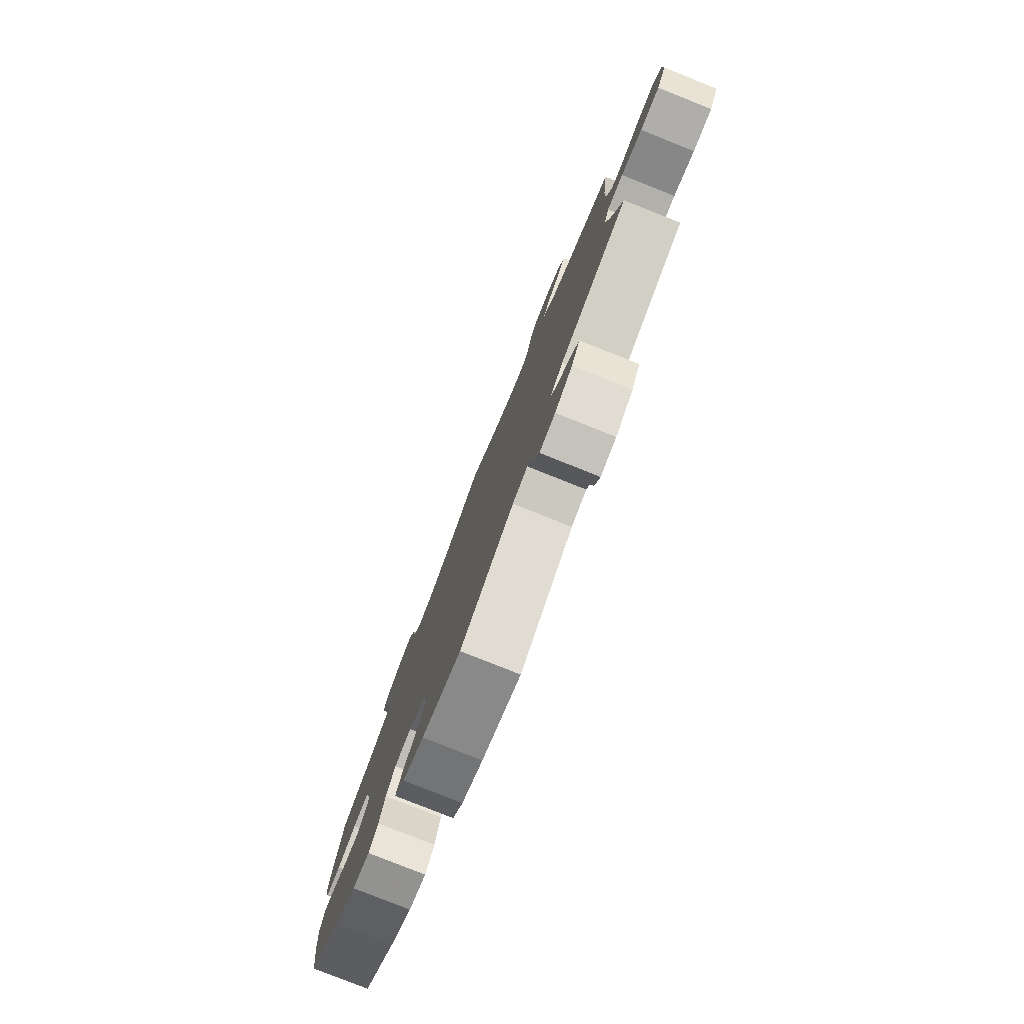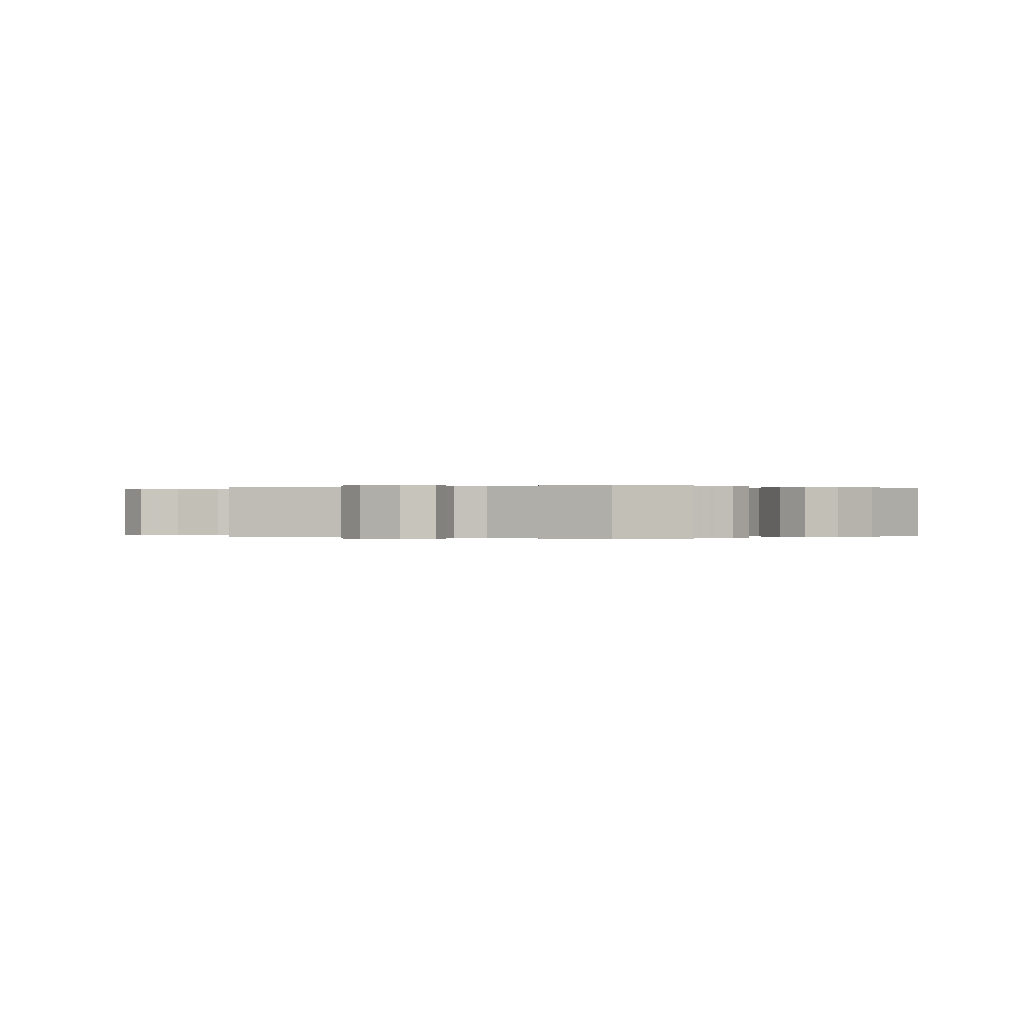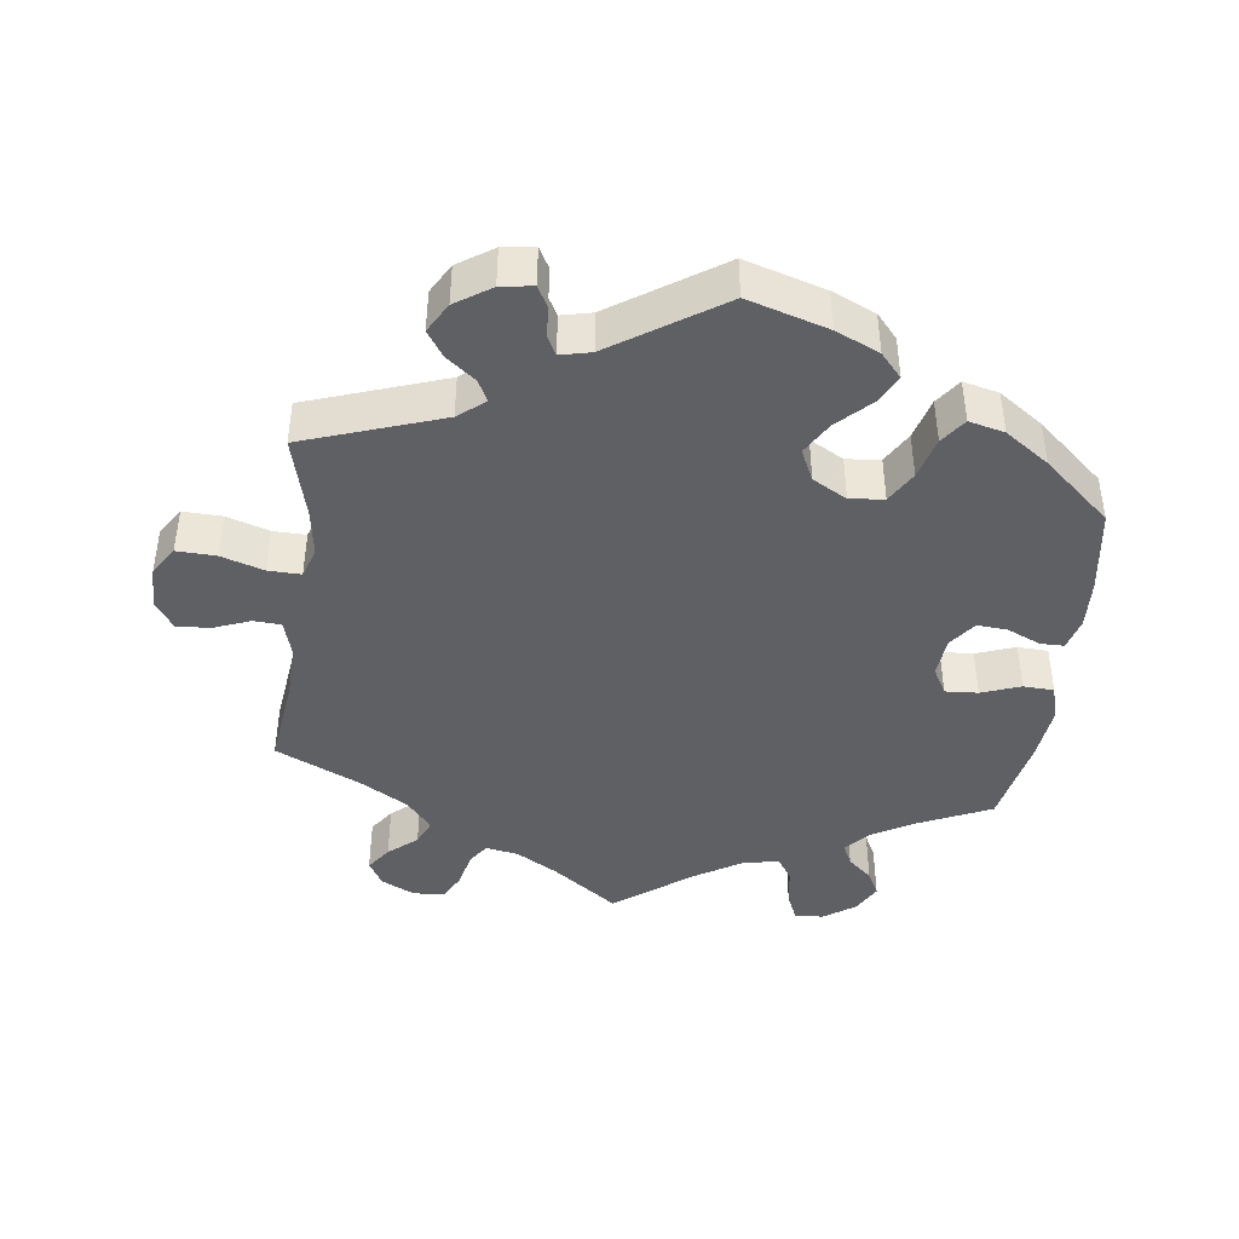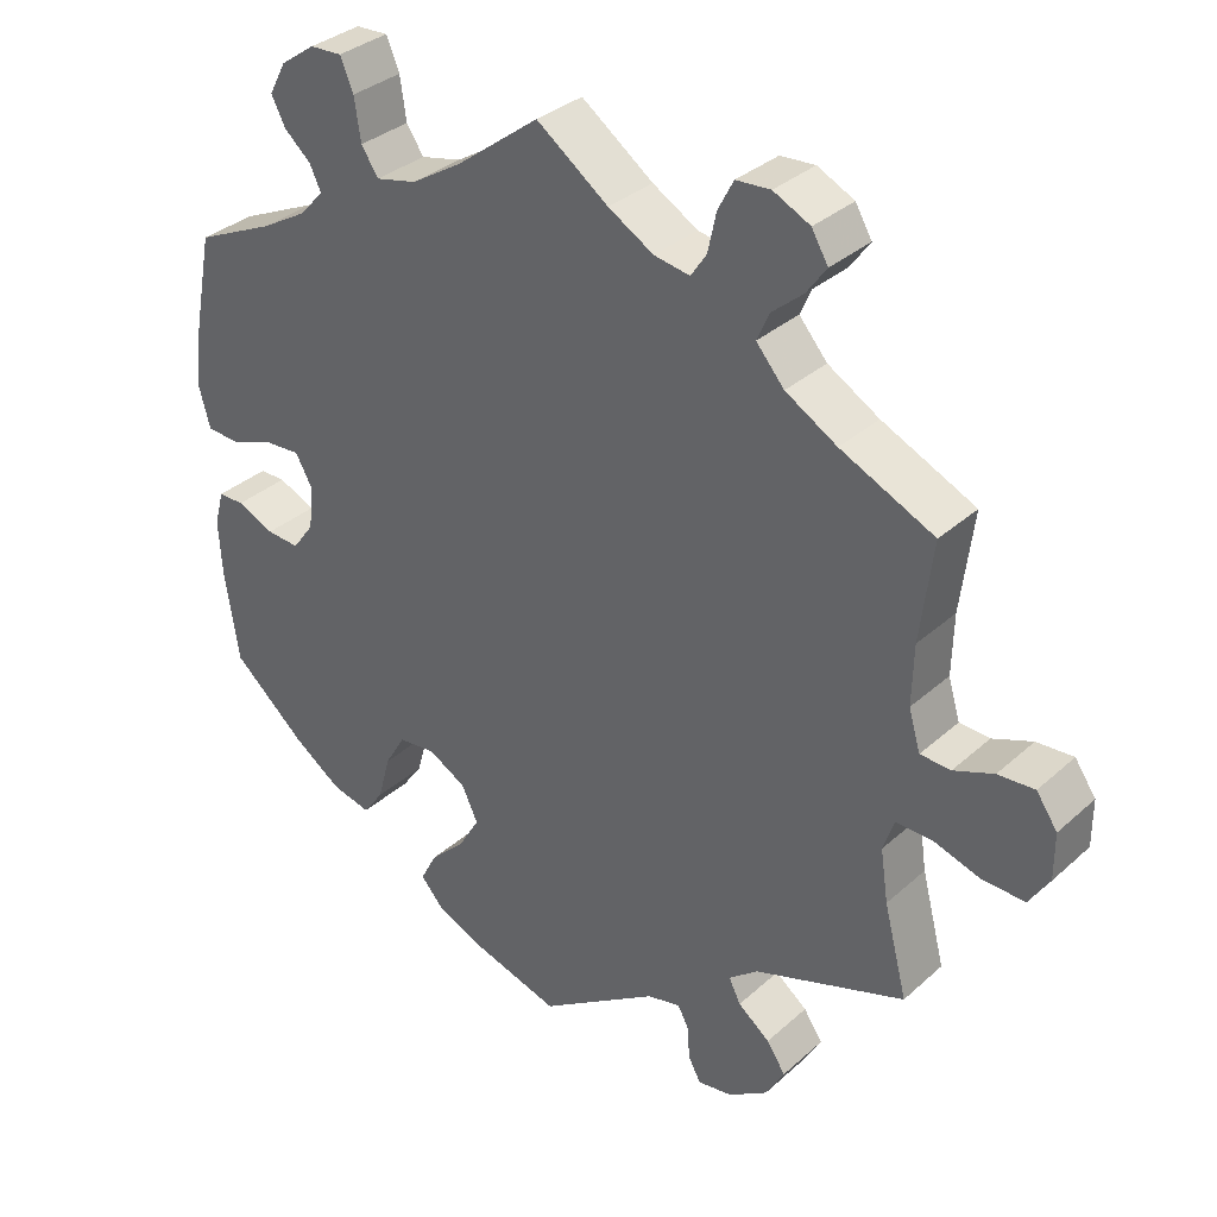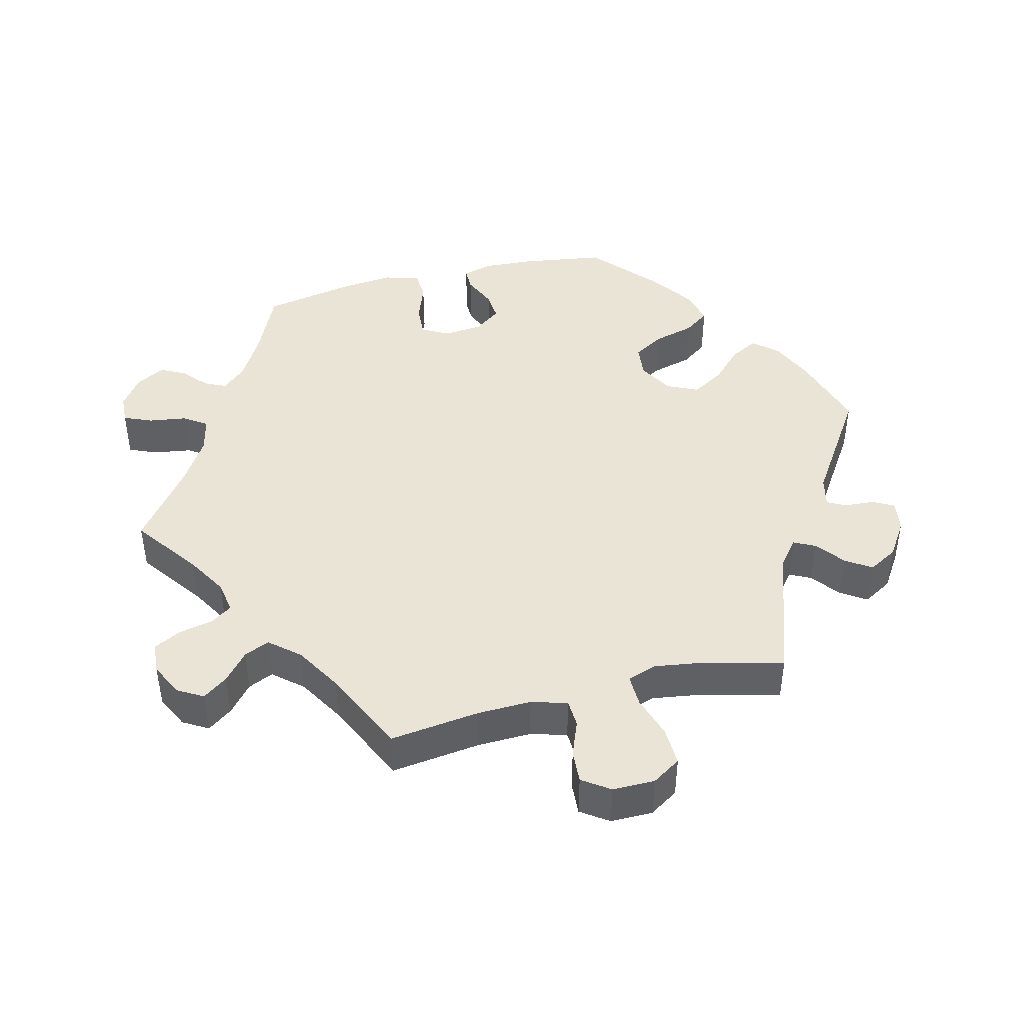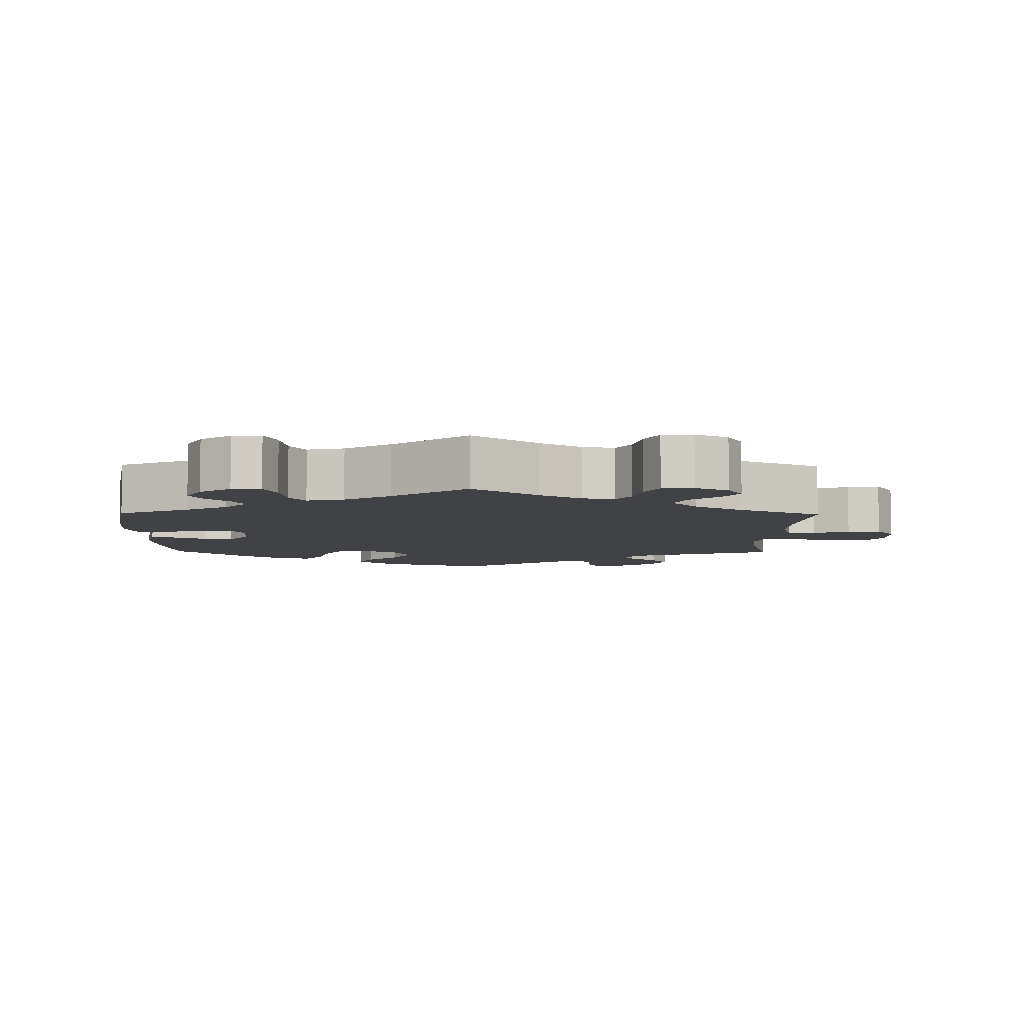
<metadata>
{"format":"obj","ext":"obj","renderer":"f3d","projection":"perspective","resolution":1024,"background":"white","views":[{"elev":-79.7,"azim":68.3,"up":"+Z"},{"elev":0.0,"azim":173.3,"up":"+Y"},{"elev":-42.7,"azim":172.7,"up":"+Y"},{"elev":33.6,"azim":39.7,"up":"+Z"},{"elev":43.8,"azim":75.9,"up":"+Y"},{"elev":-6.5,"azim":-0.9,"up":"+Y"}]}
</metadata>
<code>
v -0.112 0.07 -0.544
v -0.173 0.07 -0.517
v -0.203 0.07 -0.483
v -0.182 0.07 -0.443
v -0.137 0.07 -0.399
v -0.11 0.07 -0.353
v -0.131 0.07 -0.309
v -0.179 0.07 -0.282
v -0.227 0.07 -0.287
v -0.253 0.07 -0.331
v -0.269 0.07 -0.39
v -0.295 0.07 -0.426
v -0.345 0.07 -0.414
v -0.407 0.07 -0.371
v -0.501 0.07 -0.289
v -0.519 0.07 -0.17
v -0.523 0.07 -0.1
v -0.511 0.07 -0.055
v -0.478 0.07 -0.055
v -0.43 0.07 -0.076
v -0.388 0.07 -0.079
v -0.36 0.07 -0.041
v -0.355 0.07 0.015
v -0.376 0.07 0.053
v -0.422 0.07 0.05
v -0.477 0.07 0.03
v -0.52 0.07 0.032
v -0.534 0.07 0.083
v -0.526 0.07 0.16
v -0.501 0.07 0.289
v -0.4 0.07 0.335
v -0.341 0.07 0.369
v -0.31 0.07 0.403
v -0.325 0.07 0.434
v -0.359 0.07 0.464
v -0.377 0.07 0.499
v -0.355 0.07 0.54
v -0.311 0.07 0.571
v -0.27 0.07 0.573
v -0.253 0.07 0.533
v -0.245 0.07 0.479
v -0.223 0.07 0.446
v -0.171 0.07 0.458
v -0.106 0.07 0.498
v 0 0.07 0.578
v 0.092 0.07 0.511
v 0.15 0.07 0.477
v 0.196 0.07 0.469
v 0.216 0.07 0.499
v 0.227 0.07 0.549
v 0.247 0.07 0.587
v 0.291 0.07 0.59
v 0.338 0.07 0.567
v 0.359 0.07 0.531
v 0.334 0.07 0.496
v 0.294 0.07 0.462
v 0.278 0.07 0.426
v 0.314 0.07 0.384
v 0.38 0.07 0.345
v 0.5 0.07 0.289
v 0.484 0.07 0.161
v 0.482 0.07 0.084
v 0.497 0.07 0.033
v 0.536 0.07 0.031
v 0.587 0.07 0.051
v 0.634 0.07 0.054
v 0.661 0.07 0.015
v 0.661 0.07 -0.045
v 0.635 0.07 -0.086
v 0.58 0.07 -0.084
v 0.52 0.07 -0.065
v 0.474 0.07 -0.064
v 0.46 0.07 -0.106
v 0.47 0.07 -0.173
v 0.5 0.07 -0.289
v 0.306 0.07 -0.356
v 0.269 0.07 -0.386
v 0.284 0.07 -0.416
v 0.325 0.07 -0.448
v 0.349 0.07 -0.484
v 0.325 0.07 -0.526
v 0.275 0.07 -0.559
v 0.23 0.07 -0.566
v 0.214 0.07 -0.536
v 0.211 0.07 -0.493
v 0.197 0.07 -0.467
v 0.154 0.07 -0.477
v 0.001 0.07 -0.578
v -0.112 0 -0.544
v -0.173 0 -0.517
v -0.203 0 -0.483
v -0.182 0 -0.443
v -0.137 0 -0.399
v -0.11 0 -0.353
v -0.131 0 -0.309
v -0.179 0 -0.282
v -0.227 0 -0.287
v -0.253 0 -0.331
v -0.269 0 -0.39
v -0.295 0 -0.426
v -0.345 0 -0.414
v -0.407 0 -0.371
v -0.501 0 -0.289
v -0.519 0 -0.17
v -0.523 0 -0.1
v -0.511 0 -0.055
v -0.478 0 -0.055
v -0.43 0 -0.076
v -0.388 0 -0.079
v -0.36 0 -0.041
v -0.355 0 0.015
v -0.376 0 0.053
v -0.422 0 0.05
v -0.477 0 0.03
v -0.52 0 0.032
v -0.534 0 0.083
v -0.526 0 0.16
v -0.501 0 0.289
v -0.4 0 0.335
v -0.341 0 0.369
v -0.31 0 0.403
v -0.325 0 0.434
v -0.359 0 0.464
v -0.377 0 0.499
v -0.355 0 0.54
v -0.311 0 0.571
v -0.27 0 0.573
v -0.253 0 0.533
v -0.245 0 0.479
v -0.223 0 0.446
v -0.171 0 0.458
v -0.106 0 0.498
v 0 0 0.578
v 0.092 0 0.511
v 0.15 0 0.477
v 0.196 0 0.469
v 0.216 0 0.499
v 0.227 0 0.549
v 0.247 0 0.587
v 0.291 0 0.59
v 0.338 0 0.567
v 0.359 0 0.531
v 0.334 0 0.496
v 0.294 0 0.462
v 0.278 0 0.426
v 0.314 0 0.384
v 0.38 0 0.345
v 0.5 0 0.289
v 0.484 0 0.161
v 0.482 0 0.084
v 0.497 0 0.033
v 0.536 0 0.031
v 0.587 0 0.051
v 0.634 0 0.054
v 0.661 0 0.015
v 0.661 0 -0.045
v 0.635 0 -0.086
v 0.58 0 -0.084
v 0.52 0 -0.065
v 0.474 0 -0.064
v 0.46 0 -0.106
v 0.47 0 -0.173
v 0.5 0 -0.289
v 0.306 0 -0.356
v 0.269 0 -0.386
v 0.284 0 -0.416
v 0.325 0 -0.448
v 0.349 0 -0.484
v 0.325 0 -0.526
v 0.275 0 -0.559
v 0.23 0 -0.566
v 0.214 0 -0.536
v 0.211 0 -0.493
v 0.197 0 -0.467
v 0.154 0 -0.477
v 0.001 0 -0.578
f 87 88 1 2
f 86 87 2 3
f 82 83 84 85
f 82 85 86
f 81 82 86
f 78 79 80 81
f 77 78 81 86
f 74 75 76
f 73 74 76 77
f 72 73 77 86
f 68 69 70 71
f 68 71 72
f 67 68 72
f 64 65 66 67
f 63 64 67 72
f 62 63 72 86
f 59 60 61
f 58 59 61 62
f 57 58 62 86
f 53 54 55 56
f 53 56 57
f 52 53 57
f 49 50 51 52
f 48 49 52 57
f 47 48 57 86
f 44 45 46
f 43 44 46 47
f 42 43 47 86
f 38 39 40 41
f 34 35 36 37
f 33 34 37 38
f 28 29 30 31
f 28 31 32
f 25 26 27 28
f 24 25 28 32
f 23 24 32 33
f 17 18 19 20
f 17 20 21
f 16 17 21
f 15 16 21
f 14 15 21 22
f 10 11 12 13
f 9 10 13 14
f 86 3 4 5
f 86 5 6
f 42 86 6 7
f 33 38 41 42
f 22 23 33 42
f 9 14 22 42
f 8 9 42
f 7 8 42
f 90 89 176 175
f 91 90 175 174
f 173 172 171 170
f 174 173 170
f 174 170 169
f 169 168 167 166
f 174 169 166 165
f 164 163 162
f 165 164 162 161
f 174 165 161 160
f 159 158 157 156
f 160 159 156
f 160 156 155
f 155 154 153 152
f 160 155 152 151
f 174 160 151 150
f 149 148 147
f 150 149 147 146
f 174 150 146 145
f 144 143 142 141
f 145 144 141
f 145 141 140
f 140 139 138 137
f 145 140 137 136
f 174 145 136 135
f 134 133 132
f 135 134 132 131
f 174 135 131 130
f 129 128 127 126
f 125 124 123 122
f 126 125 122 121
f 119 118 117 116
f 120 119 116
f 116 115 114 113
f 120 116 113 112
f 121 120 112 111
f 108 107 106 105
f 109 108 105
f 109 105 104
f 109 104 103
f 110 109 103 102
f 101 100 99 98
f 102 101 98 97
f 93 92 91 174
f 94 93 174
f 95 94 174 130
f 130 129 126 121
f 130 121 111 110
f 130 110 102 97
f 130 97 96
f 130 96 95
f 1 89 90 2
f 2 90 91 3
f 3 91 92 4
f 4 92 93 5
f 5 93 94 6
f 6 94 95 7
f 7 95 96 8
f 8 96 97 9
f 9 97 98 10
f 10 98 99 11
f 11 99 100 12
f 12 100 101 13
f 13 101 102 14
f 14 102 103 15
f 15 103 104 16
f 16 104 105 17
f 17 105 106 18
f 18 106 107 19
f 19 107 108 20
f 20 108 109 21
f 21 109 110 22
f 22 110 111 23
f 23 111 112 24
f 24 112 113 25
f 25 113 114 26
f 26 114 115 27
f 27 115 116 28
f 28 116 117 29
f 29 117 118 30
f 30 118 119 31
f 31 119 120 32
f 32 120 121 33
f 33 121 122 34
f 34 122 123 35
f 35 123 124 36
f 36 124 125 37
f 37 125 126 38
f 38 126 127 39
f 39 127 128 40
f 40 128 129 41
f 41 129 130 42
f 42 130 131 43
f 43 131 132 44
f 44 132 133 45
f 45 133 134 46
f 46 134 135 47
f 47 135 136 48
f 48 136 137 49
f 49 137 138 50
f 50 138 139 51
f 51 139 140 52
f 52 140 141 53
f 53 141 142 54
f 54 142 143 55
f 55 143 144 56
f 56 144 145 57
f 57 145 146 58
f 58 146 147 59
f 59 147 148 60
f 60 148 149 61
f 61 149 150 62
f 62 150 151 63
f 63 151 152 64
f 64 152 153 65
f 65 153 154 66
f 66 154 155 67
f 67 155 156 68
f 68 156 157 69
f 69 157 158 70
f 70 158 159 71
f 71 159 160 72
f 72 160 161 73
f 73 161 162 74
f 74 162 163 75
f 75 163 164 76
f 76 164 165 77
f 77 165 166 78
f 78 166 167 79
f 79 167 168 80
f 80 168 169 81
f 81 169 170 82
f 82 170 171 83
f 83 171 172 84
f 84 172 173 85
f 85 173 174 86
f 86 174 175 87
f 87 175 176 88
f 88 176 89 1

</code>
